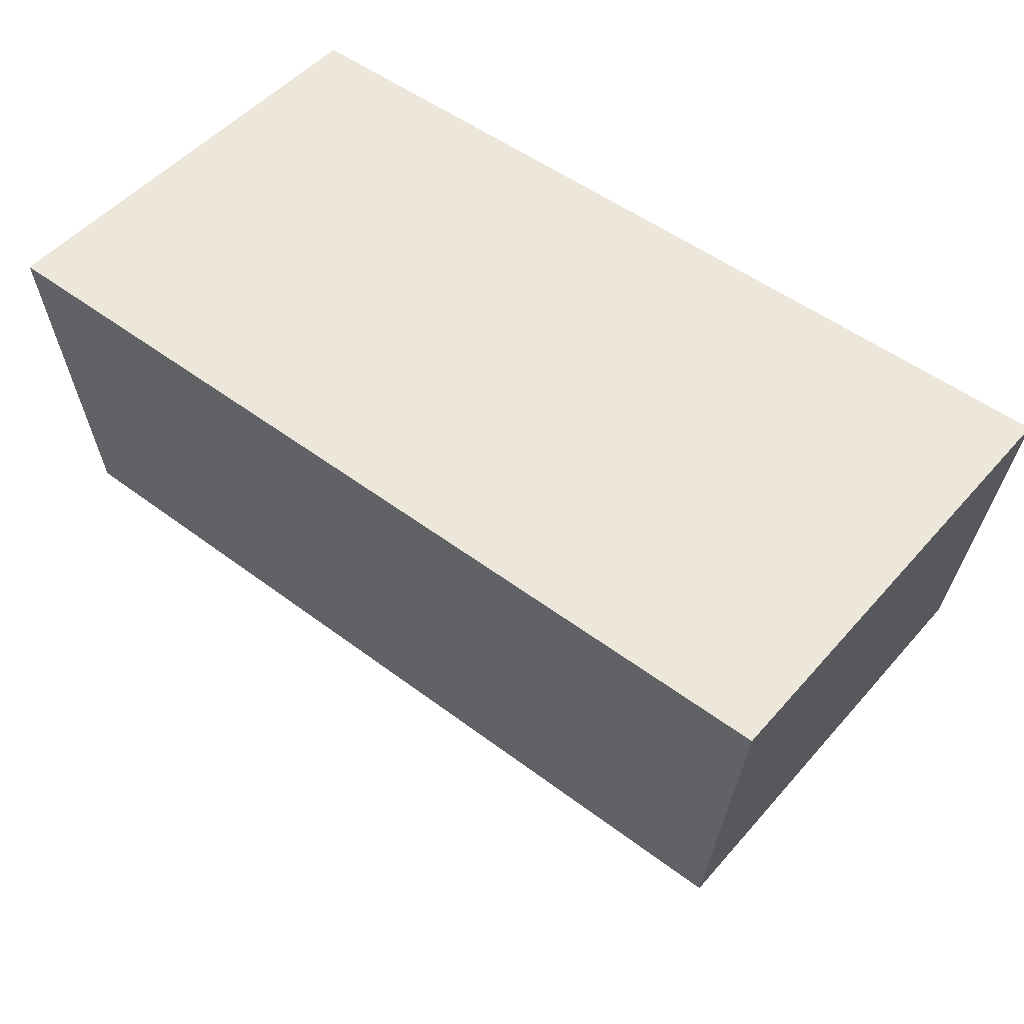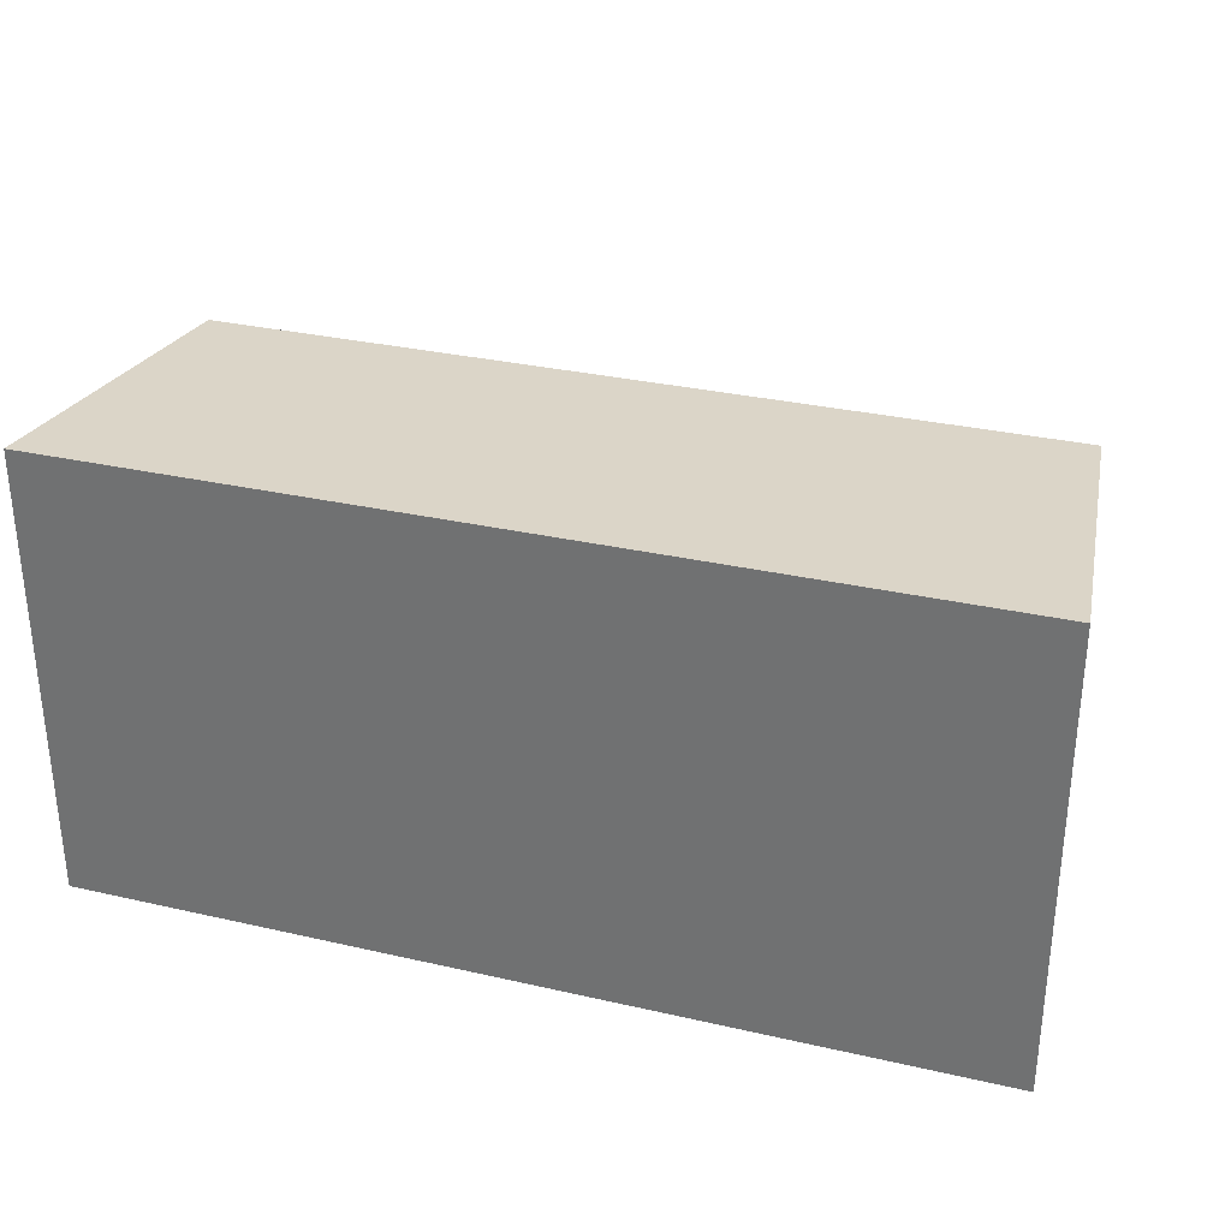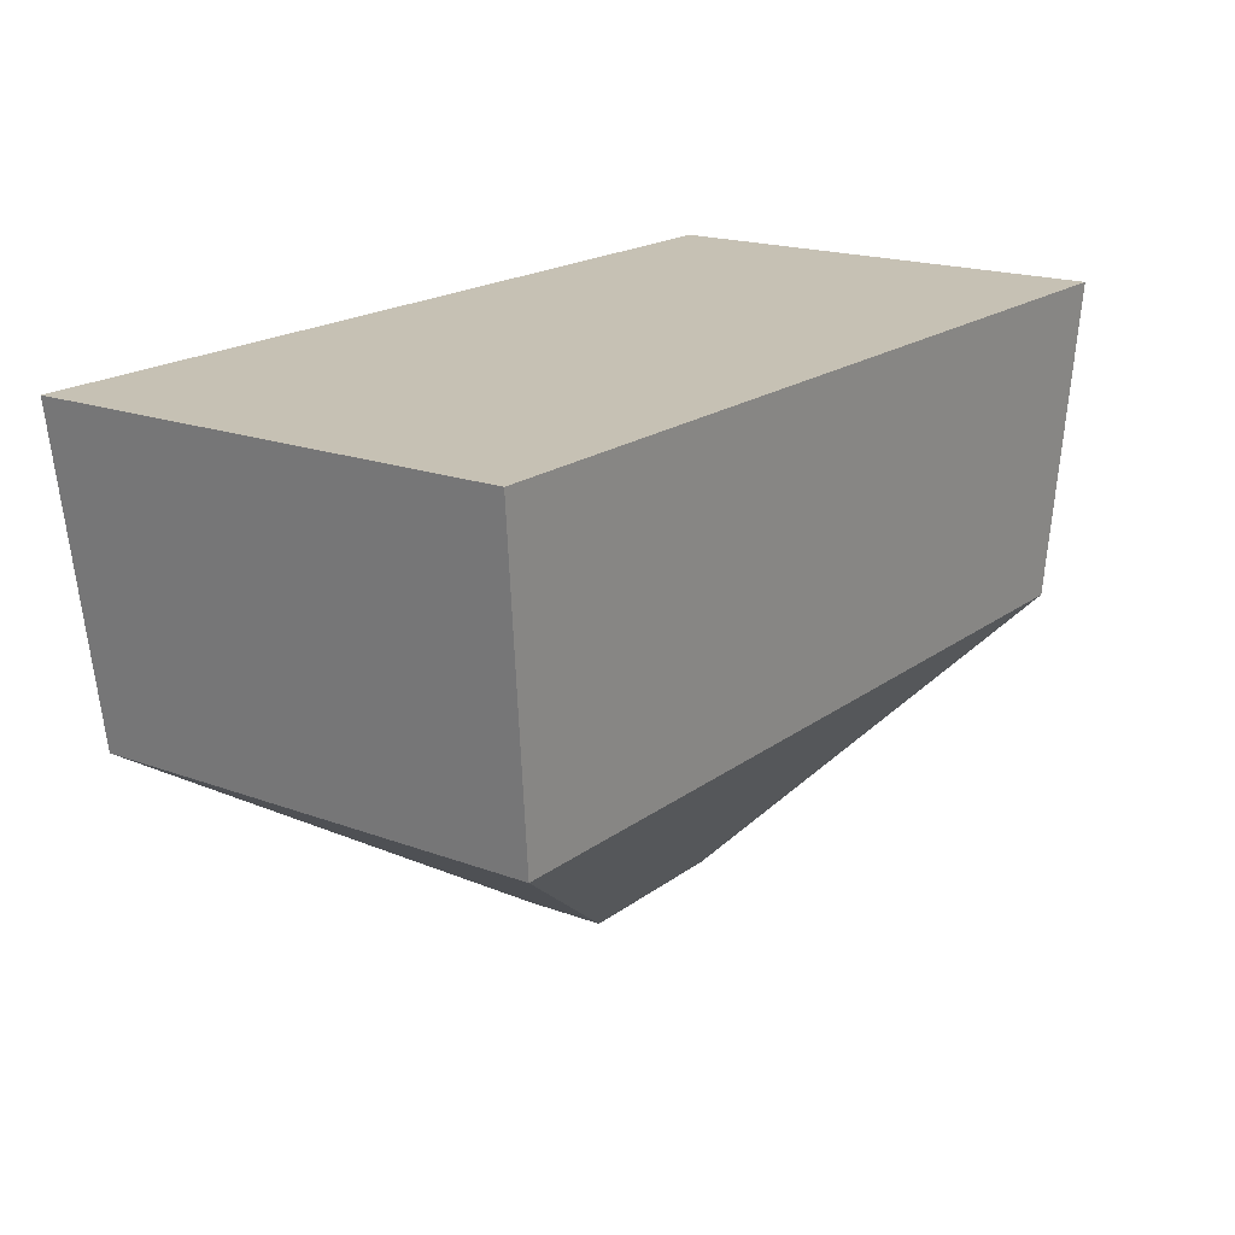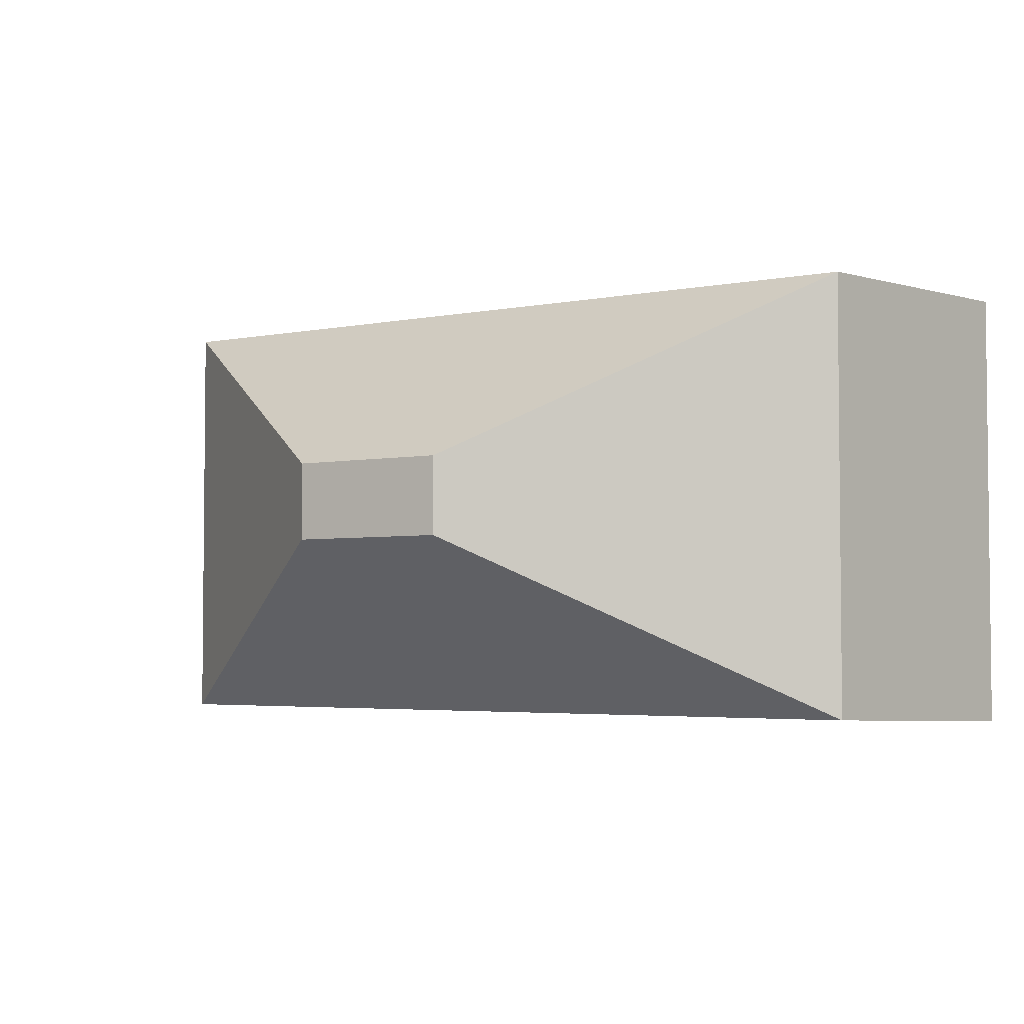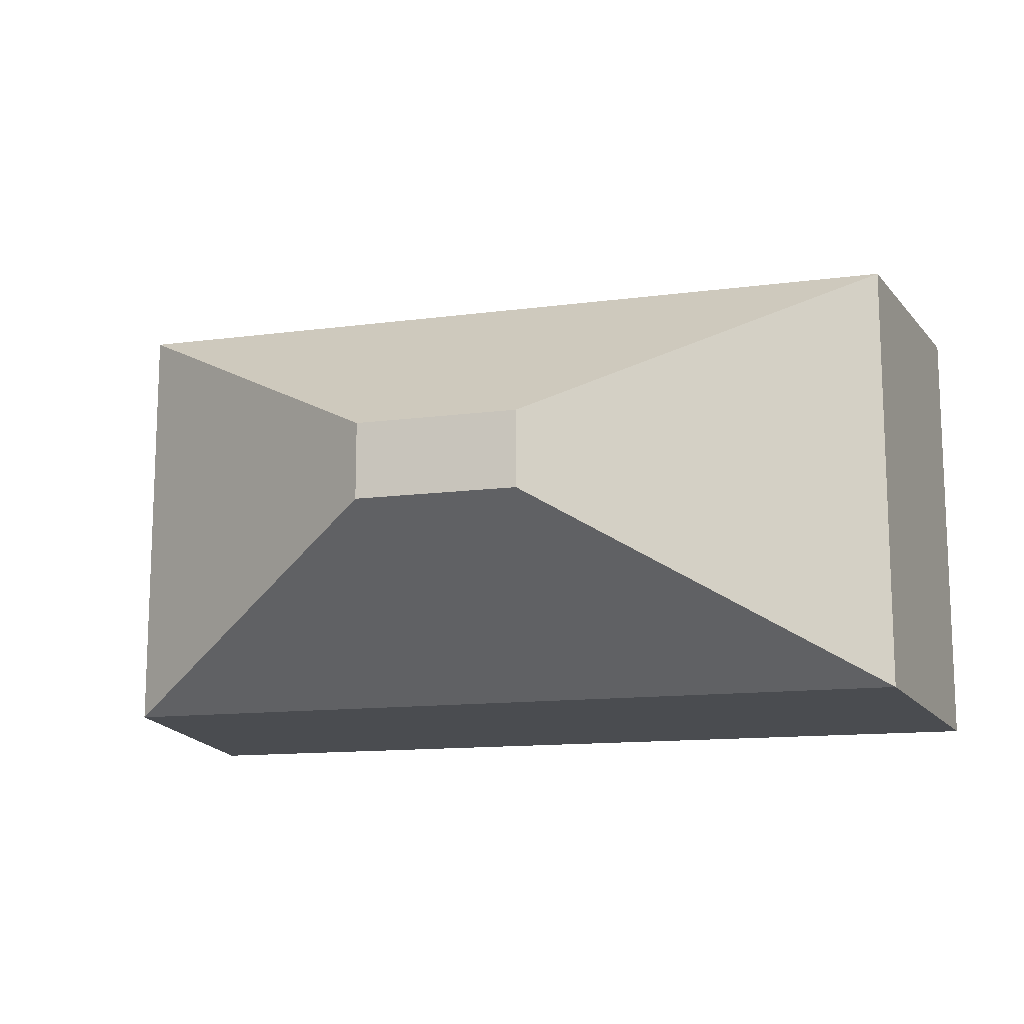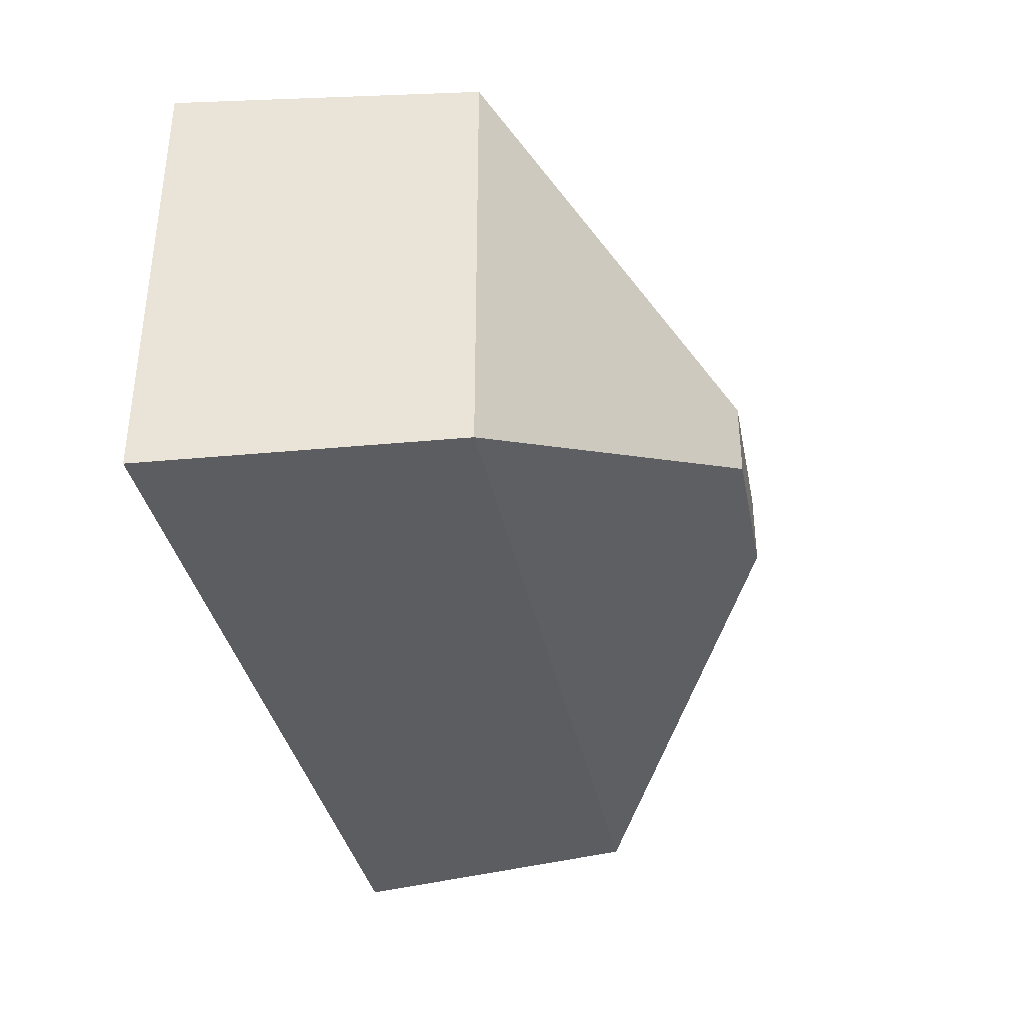
<metadata>
{"format":"obj","ext":"obj","renderer":"f3d","projection":"perspective","resolution":1024,"background":"white","views":[{"elev":50.7,"azim":39.5,"up":"+Z"},{"elev":31.3,"azim":18.0,"up":"+Y"},{"elev":18.6,"azim":-54.4,"up":"+Z"},{"elev":-3.6,"azim":-146.0,"up":"+Y"},{"elev":-13.1,"azim":-163.1,"up":"+Y"},{"elev":-35.6,"azim":101.0,"up":"+Y"}]}
</metadata>
<code>
o Cube.002_Cube.008
v 1.03 0.5412 0.3635
v 1.03 -0.5412 0.3635
v 1.116 0.5668 1.127
v 1.116 -0.5668 1.127
v -1.03 0.5412 0.3635
v -1.03 -0.5412 0.3635
v -1.116 0.5668 1.127
v -1.116 -0.5668 1.127
v -0.2062 0.09658 -0.1659
v 0.2062 0.09658 -0.1659
v 0.2062 -0.09658 -0.1659
v -0.2062 -0.09658 -0.1659
f 1 4 2
f 2 8 6
f 7 6 8
f 6 11 2
f 5 3 1
f 3 8 4
f 9 11 12
f 1 11 10
f 1 9 5
f 6 9 12
f 1 3 4
f 2 4 8
f 7 5 6
f 6 12 11
f 5 7 3
f 3 7 8
f 9 10 11
f 1 2 11
f 1 10 9
f 6 5 9

</code>
